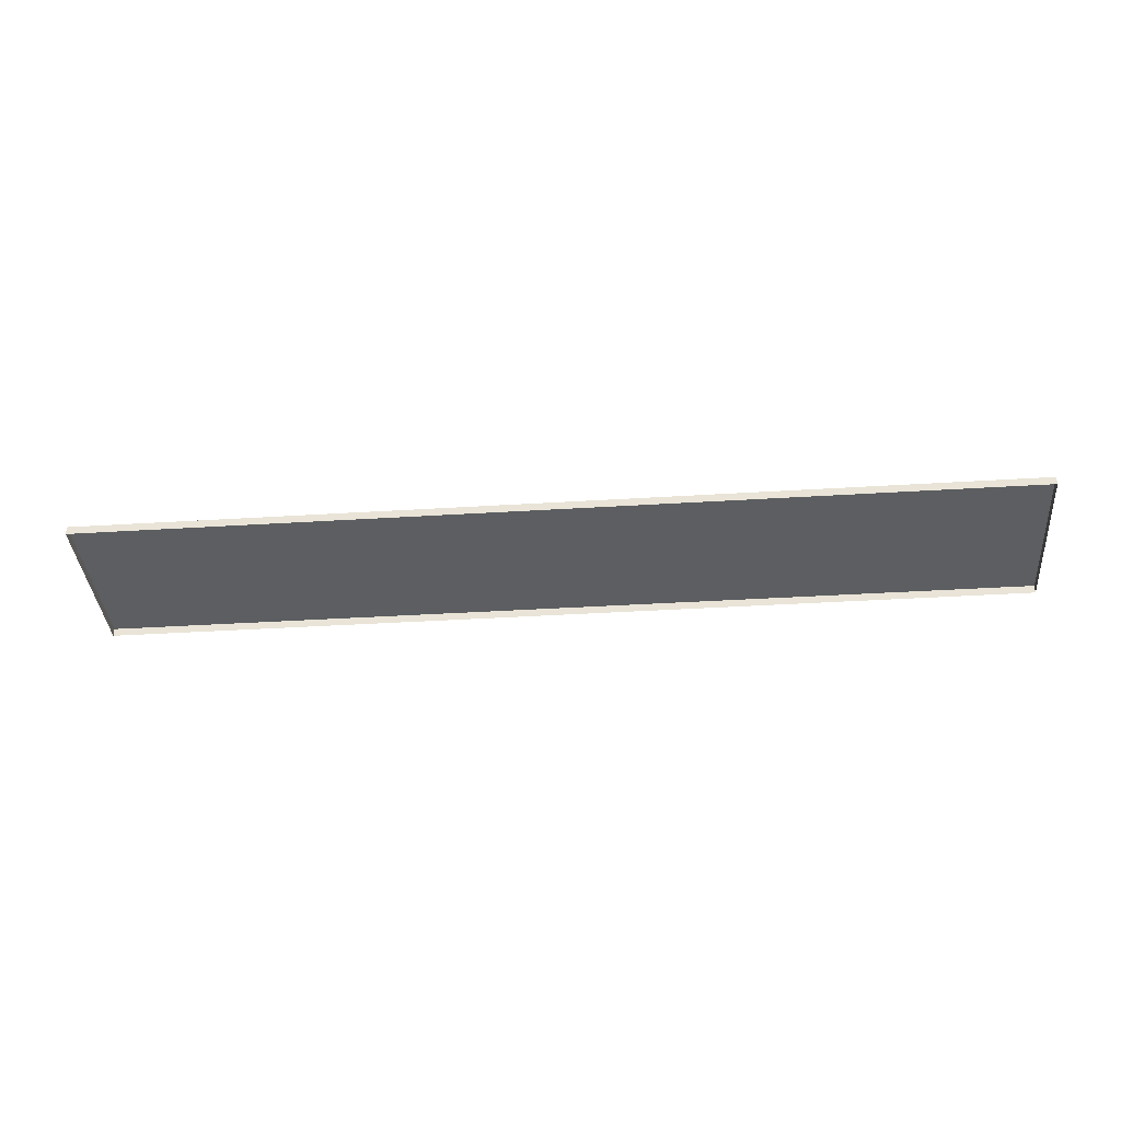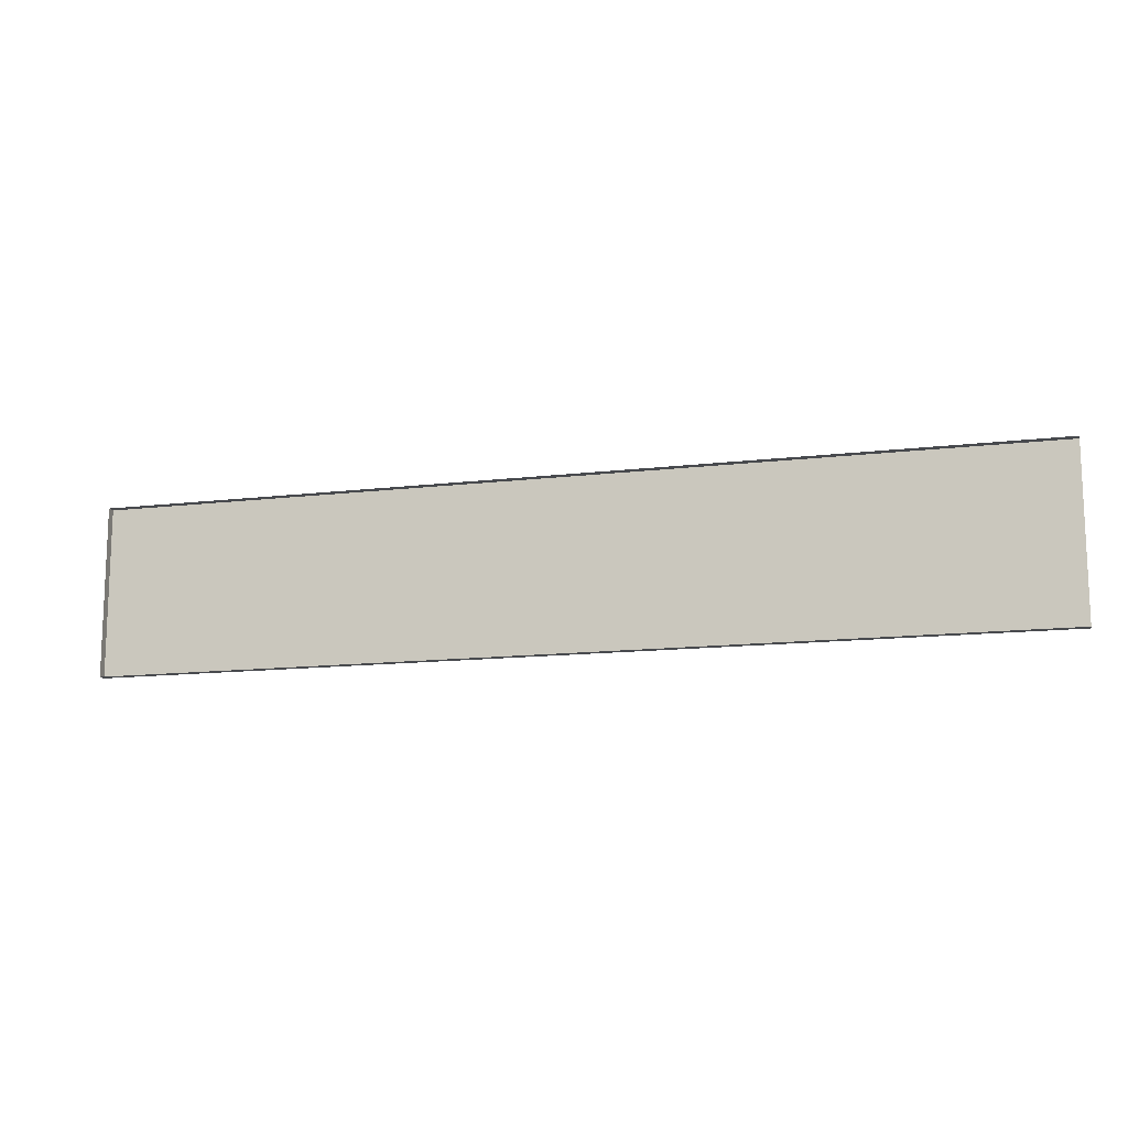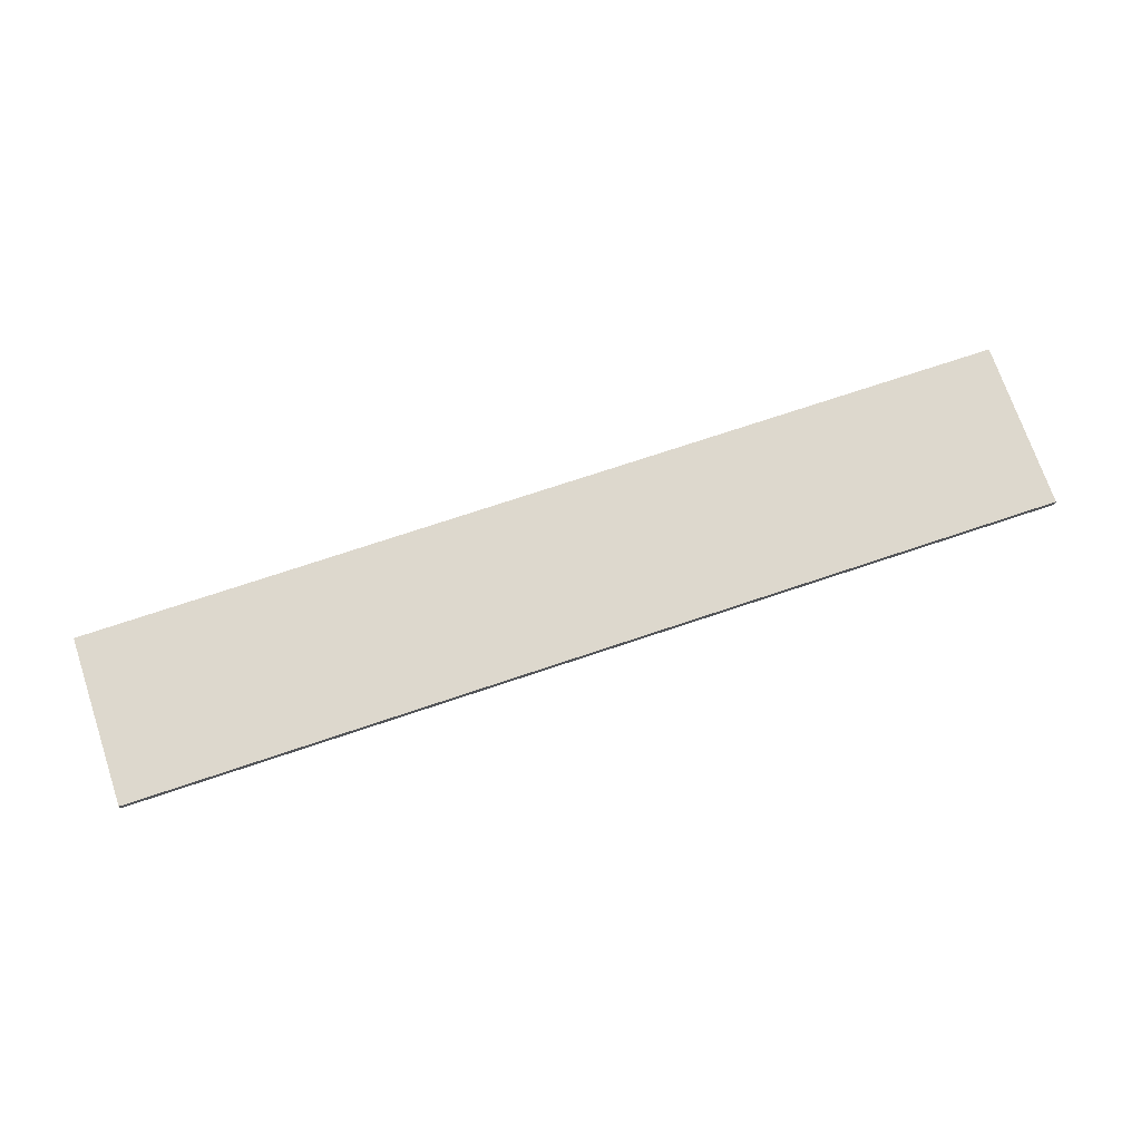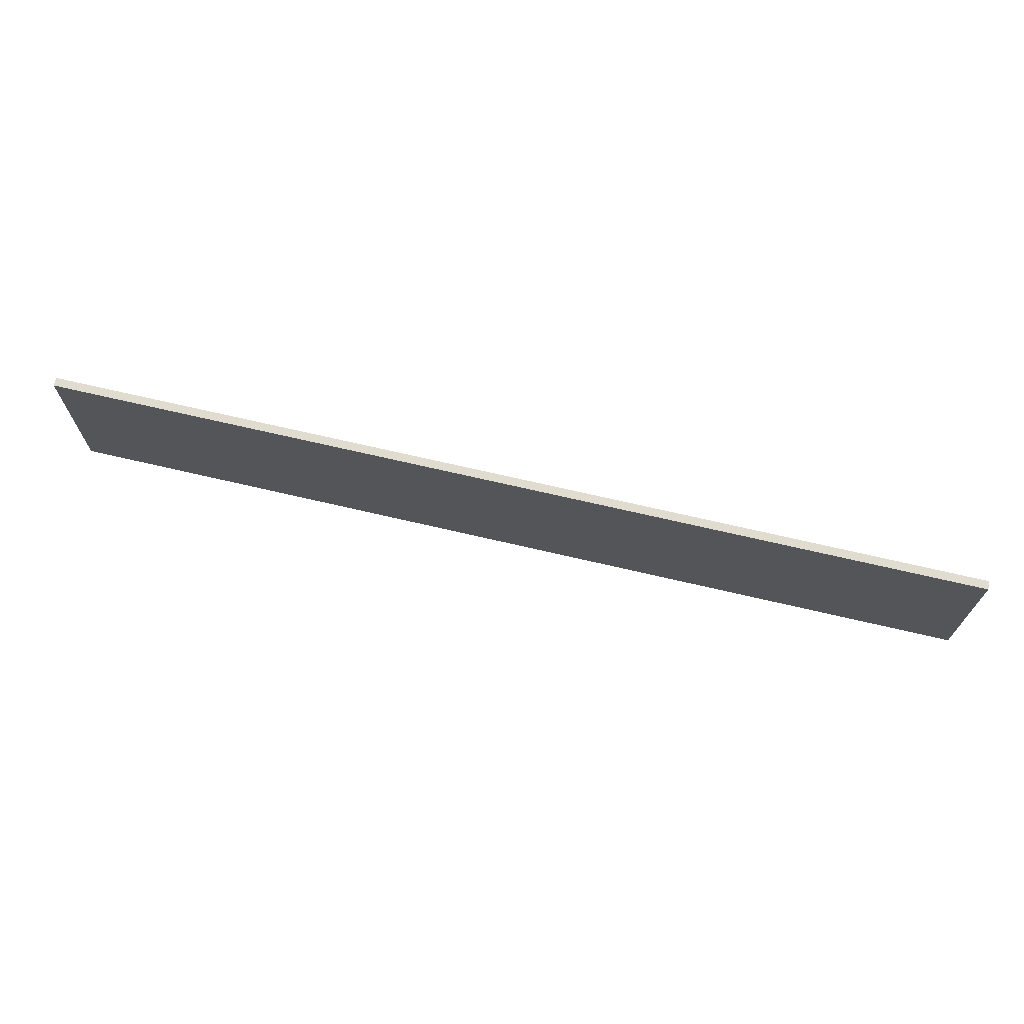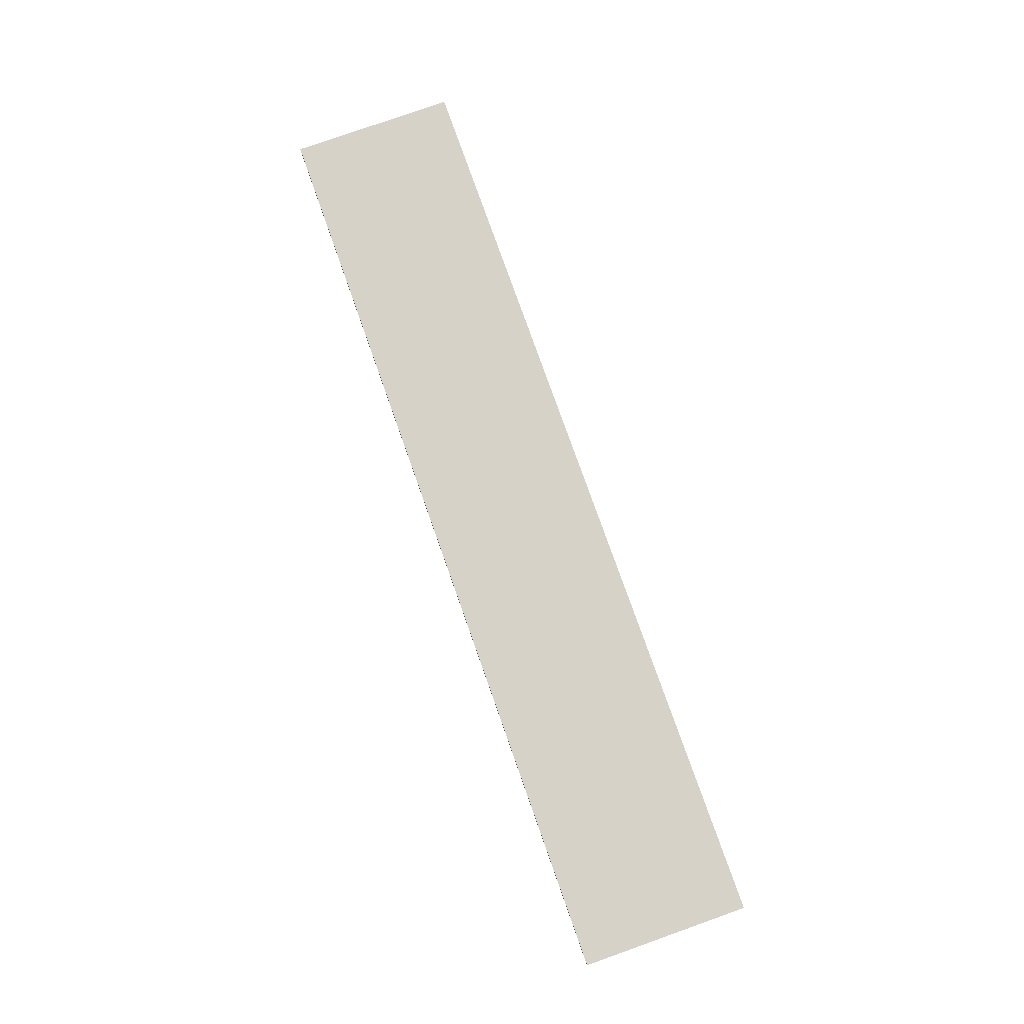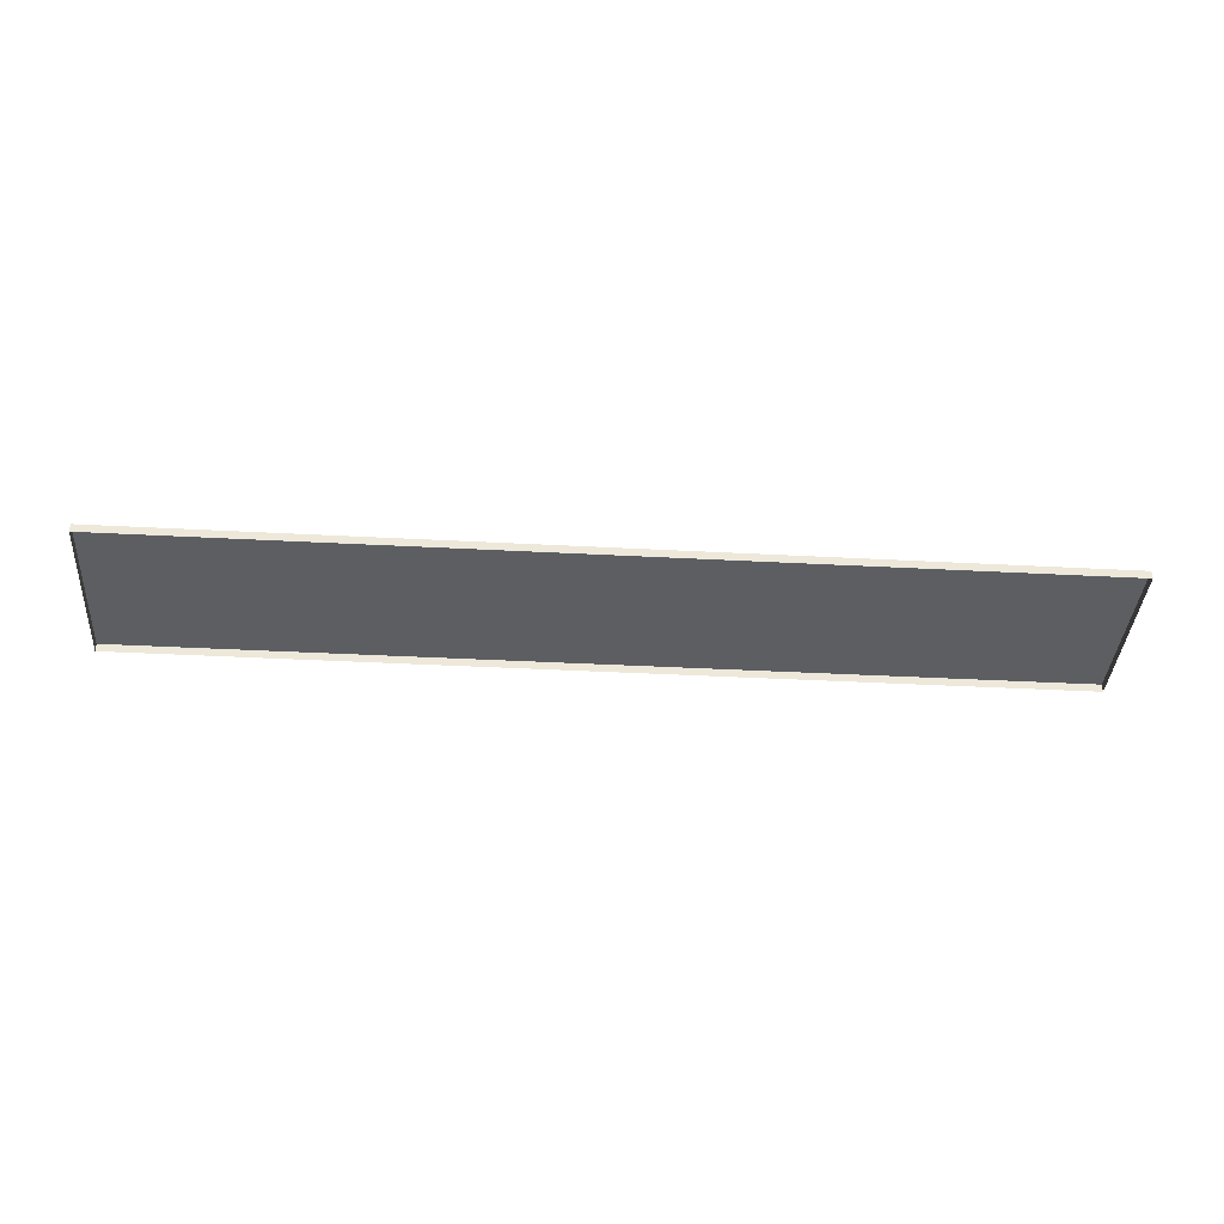
<metadata>
{"format":"obj","ext":"obj","renderer":"f3d","projection":"perspective","resolution":1024,"background":"white","views":[{"elev":-37.3,"azim":4.6,"up":"+Y"},{"elev":-13.3,"azim":15.3,"up":"+Z"},{"elev":72.2,"azim":161.4,"up":"+Y"},{"elev":69.4,"azim":-166.8,"up":"+Z"},{"elev":78.3,"azim":-109.5,"up":"+Y"},{"elev":-37.9,"azim":-3.9,"up":"+Y"}]}
</metadata>
<code>
v  1411 42.13 -2436
v  1716 42.13 -2436
v  1716 42.13 -2491
v  1671 42.13 -2491
v  1663 42.13 -2491
v  1585 42.13 -2491
v  1577 42.13 -2491
v  1498 42.13 -2491
v  1490 42.13 -2491
v  1411 42.13 -2491
v  1411 39.37 -2491
v  1411 39.37 -2436
v  1716 39.37 -2436
v  1716 39.37 -2491
v  1671 39.37 -2491
v  1663 39.37 -2491
v  1585 39.37 -2491
v  1577 39.37 -2491
v  1498 39.37 -2491
v  1490 39.37 -2491
g Box011
f 1 2 3
f 1 3 4
f 1 4 5
f 1 5 6
f 1 6 7
f 1 7 8
f 1 8 9
f 10 1 9
f 11 12 1
f 1 10 11
f 12 13 2
f 2 1 12
f 13 14 3
f 3 2 13
f 14 15 4
f 4 3 14
f 15 16 5
f 5 4 15
f 16 17 6
f 6 5 16
f 17 18 7
f 7 6 17
f 18 19 8
f 8 7 18
f 19 20 9
f 9 8 19
f 20 11 10
f 10 9 20

</code>
